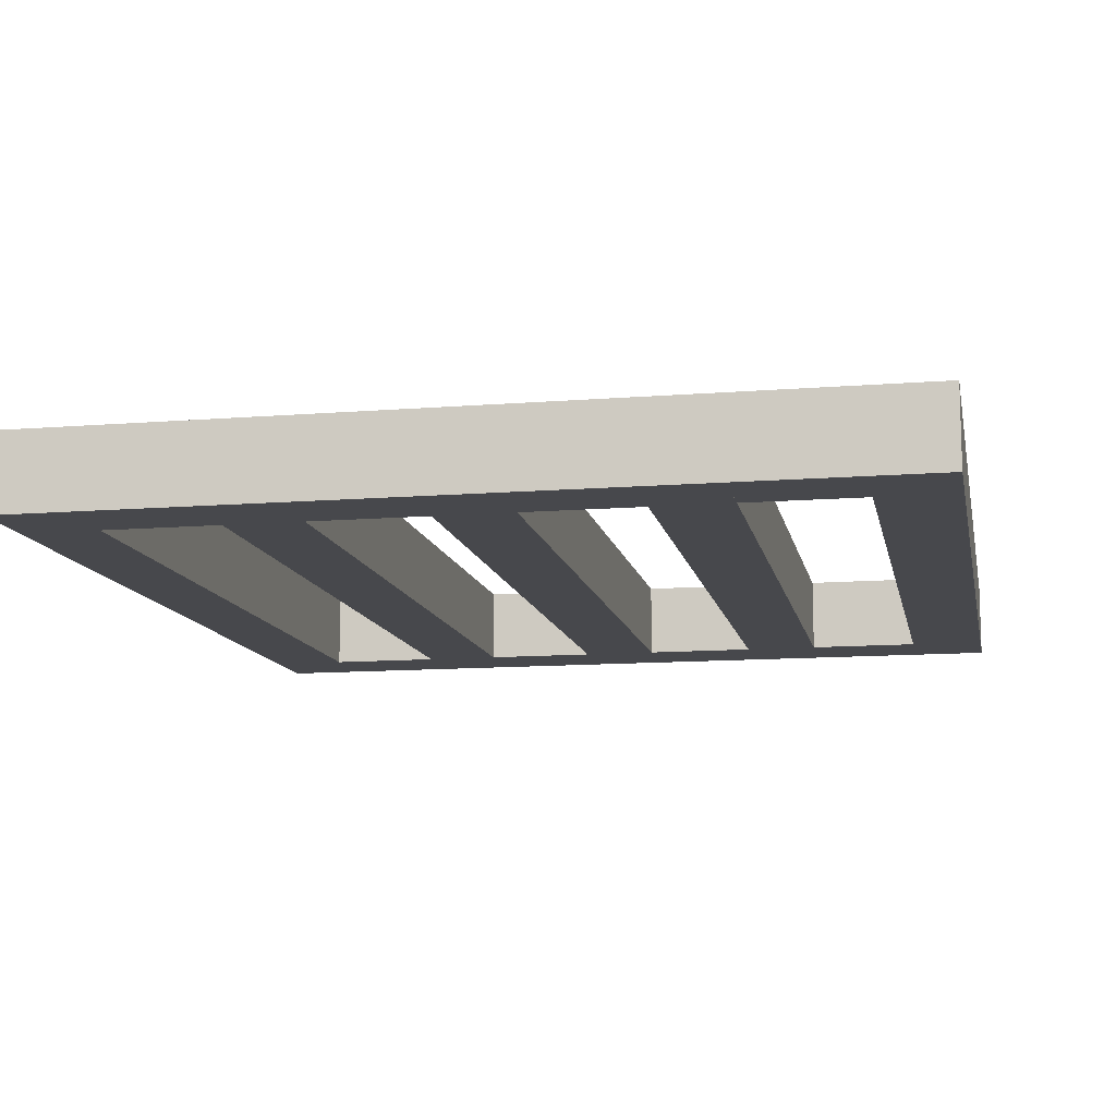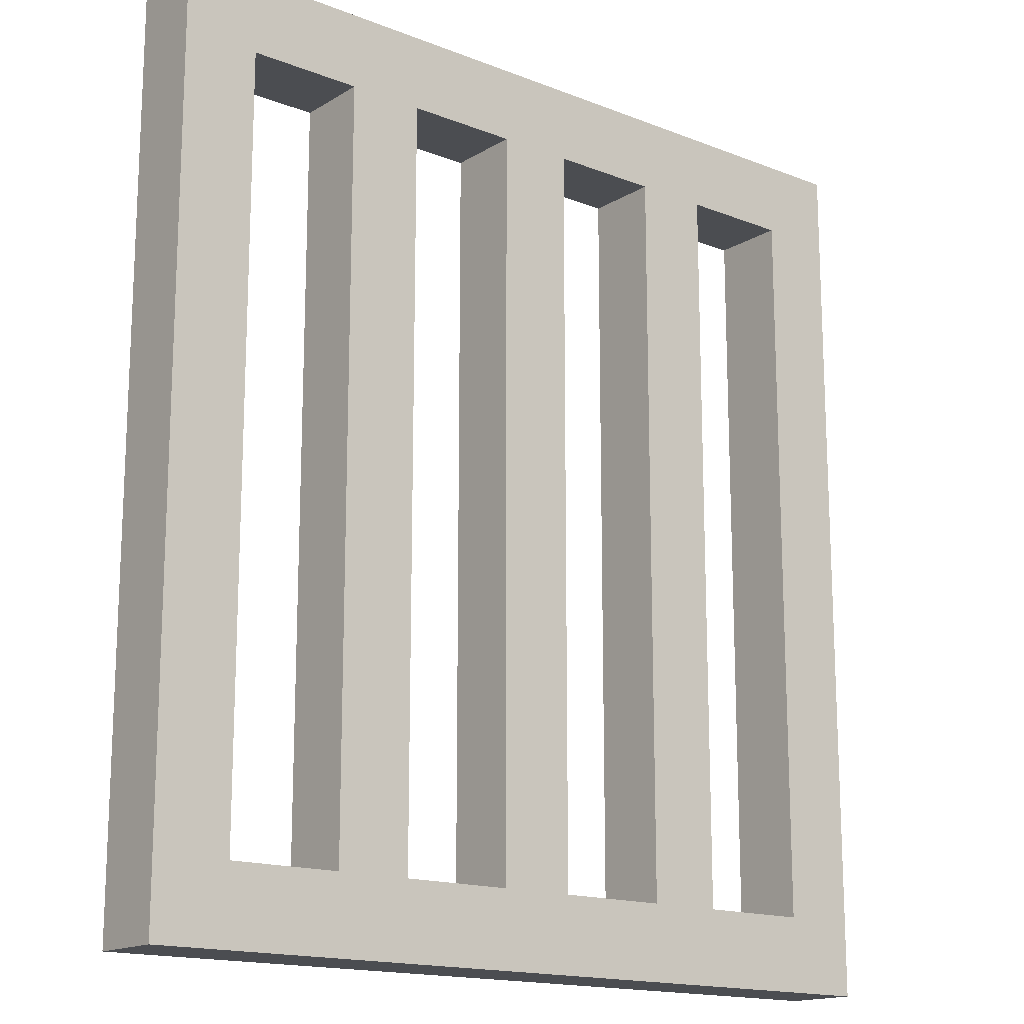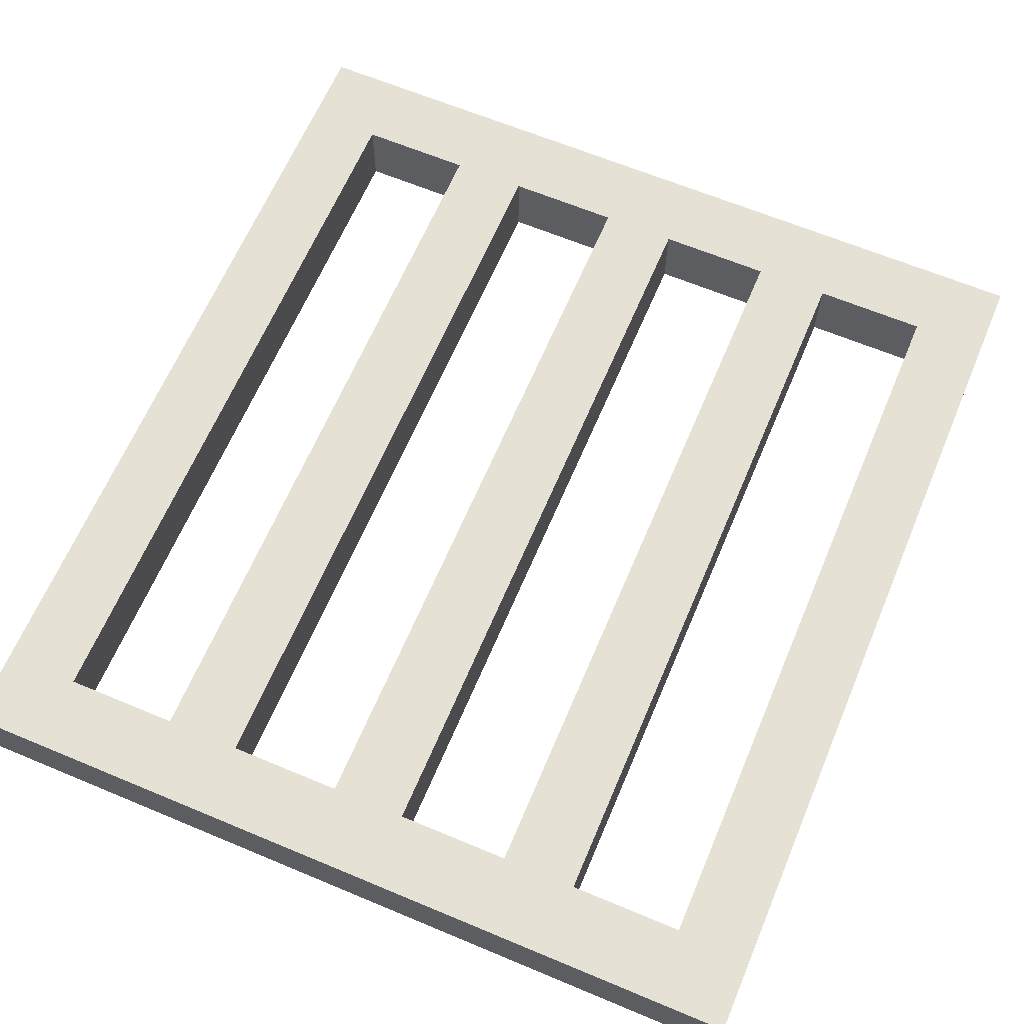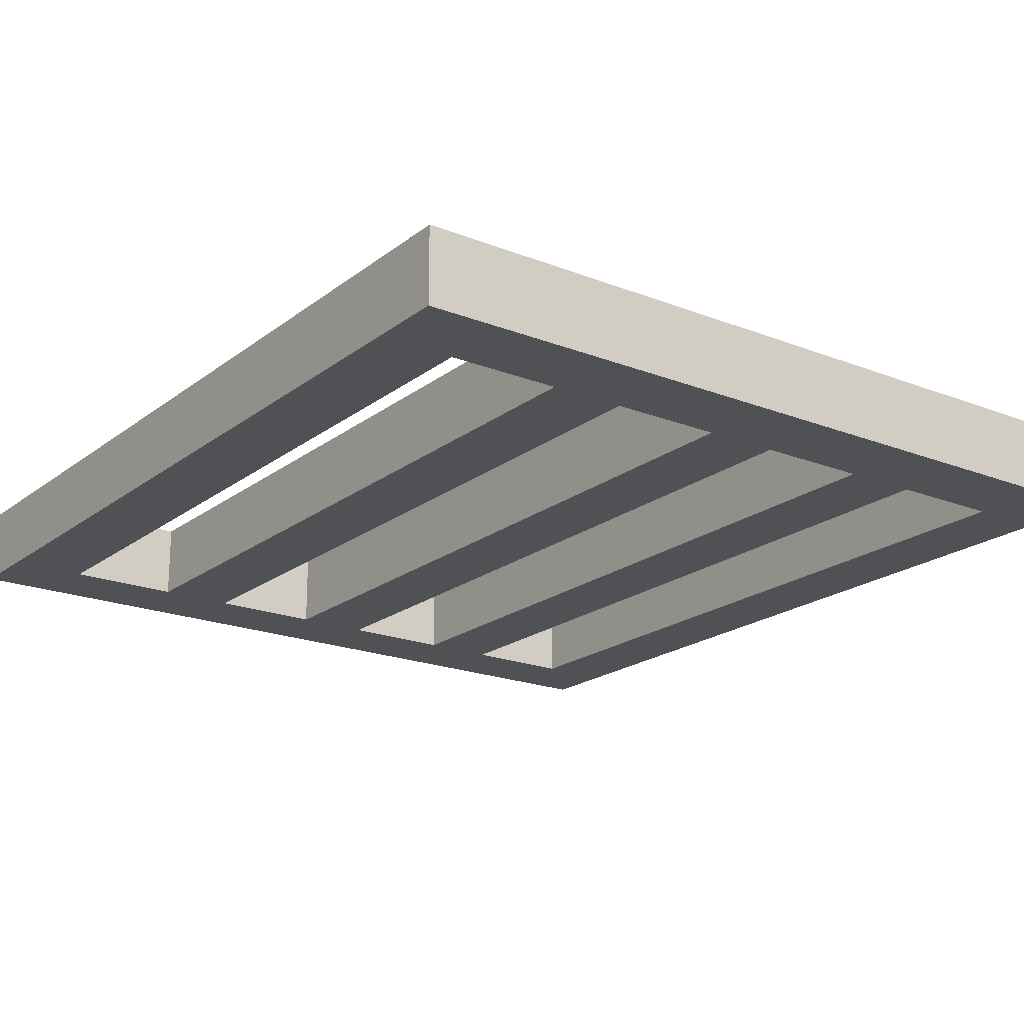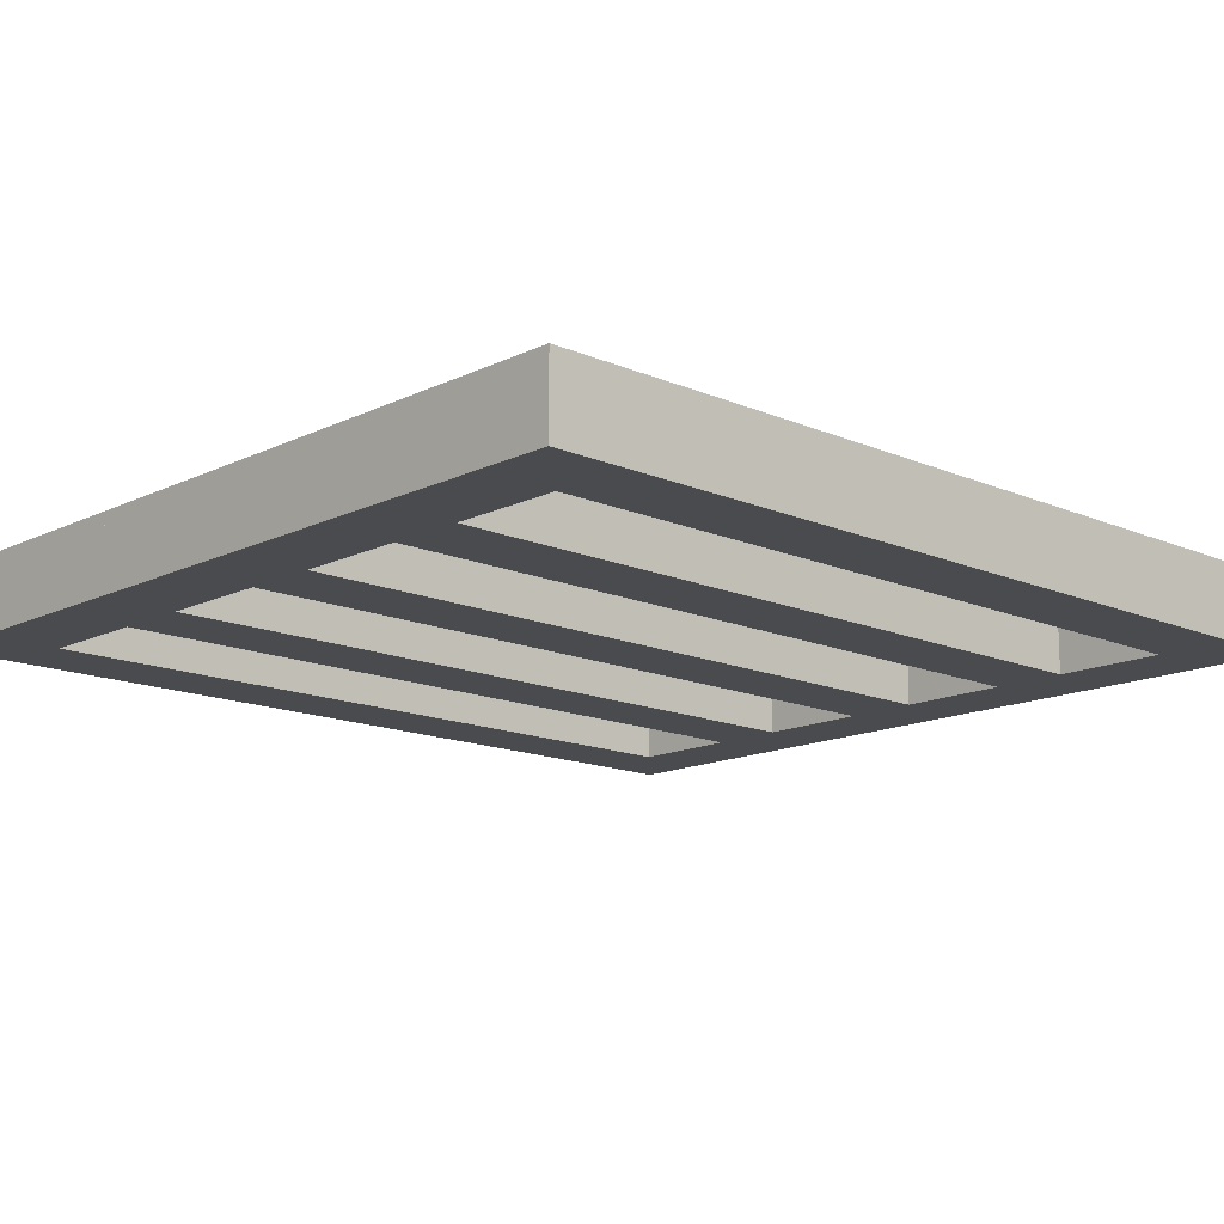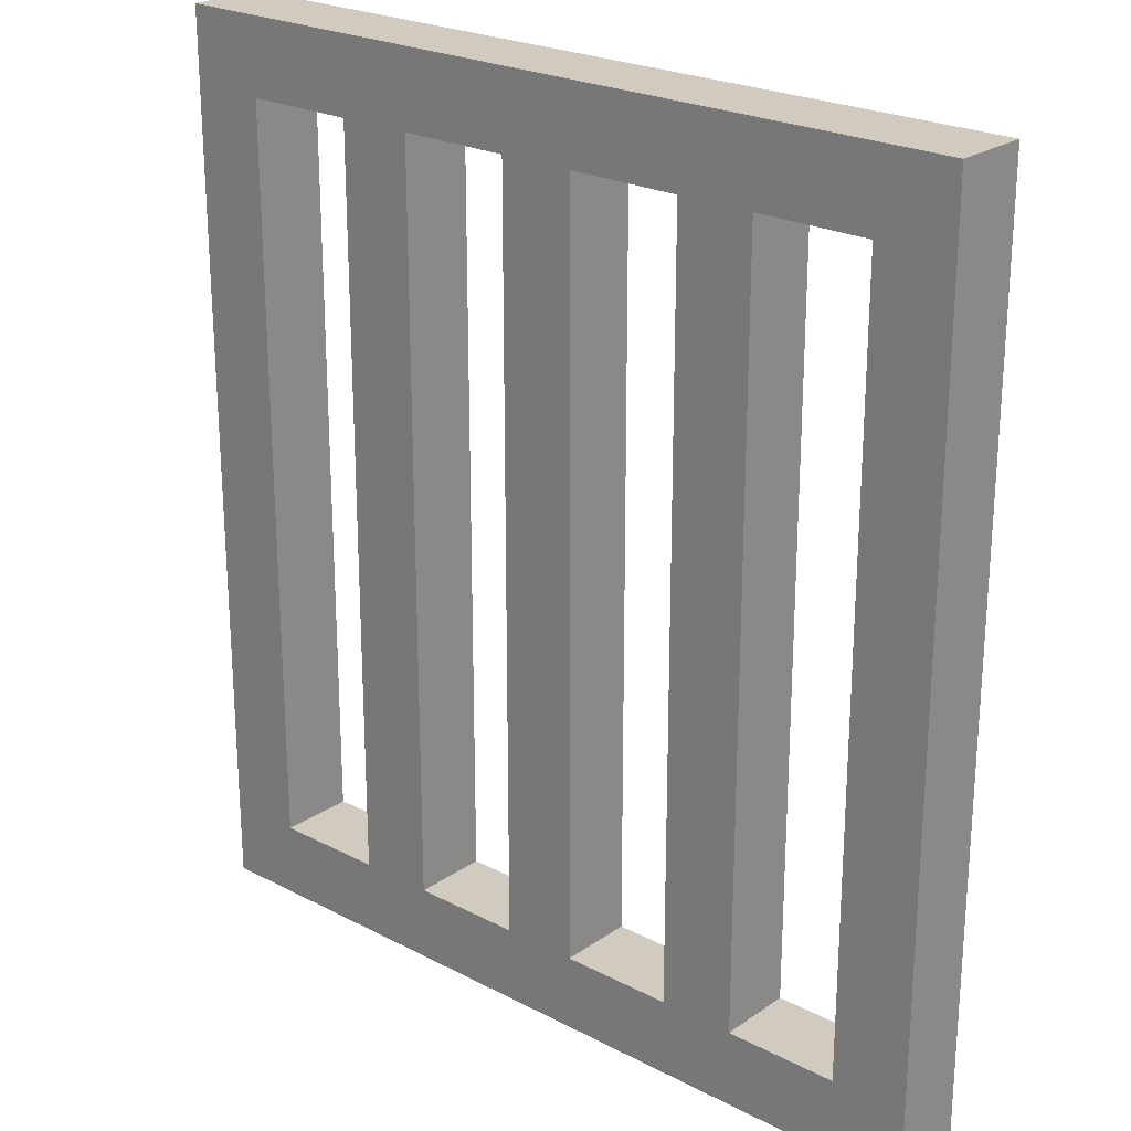
<metadata>
{"format":"obj","ext":"obj","renderer":"f3d","projection":"perspective","resolution":1024,"background":"white","views":[{"elev":-11.6,"azim":11.0,"up":"+Z"},{"elev":-16.0,"azim":140.9,"up":"+Y"},{"elev":64.3,"azim":-157.1,"up":"+Z"},{"elev":-19.9,"azim":144.0,"up":"+Z"},{"elev":-14.3,"azim":46.6,"up":"+Z"},{"elev":23.6,"azim":-138.9,"up":"+Y"}]}
</metadata>
<code>
g pb_Mesh136788
v 0 0.75 0
v -0.25 0.75 0
v 0 1 0
v -0.25 1 0
v -2.75 0.75 0
v -2.75 0.75 -0.25
v -2.75 1 0
v -2.75 1 -0.25
v -0.25 0.75 -0.25
v 0 0.75 -0.25
v -0.25 1 -0.25
v 0 1 -0.25
v 0 0.75 -0.25
v 0 0.75 0
v 0 1 -0.25
v 0 1 0
v 0 1 0
v -0.25 1 0
v 0 1 -0.25
v -0.25 1 -0.25
v 0 -2 -0.25
v -0.25 -2 -0.25
v 0 -2 0
v -0.25 -2 0
v -0.25 0.75 0
v -0.25 0.75 -0.25
v -0.625 0.75 0
v -0.625 0.75 -0.25
v -0.625 1 0
v -0.625 0.75 0
v -0.625 0.75 -0.25
v -0.625 1 -0.25
v -0.625 1 -0.25
v -0.625 1 0
v -0.625 -2 0
v -0.625 -2 -0.25
v -0.875 -2 0
v -0.875 -2 -0.25
v -0.875 1 0
v -0.875 0.75 0
v -0.875 0.75 -0.25
v -0.875 1 -0.25
v -0.875 1 -0.25
v -0.875 1 0
v -0.875 0.75 0
v -0.875 0.75 -0.25
v -1.25 0.75 0
v -1.25 0.75 -0.25
v -1.25 1 0
v -1.25 0.75 0
v -1.25 0.75 -0.25
v -1.25 1 -0.25
v -1.25 1 -0.25
v -1.25 1 0
v -1.25 -2 0
v -1.25 -2 -0.25
v -1.5 -2 0
v -1.5 -2 -0.25
v -1.5 1 0
v -1.5 0.75 0
v -1.5 0.75 -0.25
v -1.5 1 -0.25
v -1.5 1 -0.25
v -1.5 1 0
v -1.5 0.75 0
v -1.5 0.75 -0.25
v -1.875 0.75 0
v -1.875 0.75 -0.25
v -1.875 1 0
v -1.875 0.75 0
v -1.875 0.75 -0.25
v -1.875 1 -0.25
v -1.875 1 -0.25
v -1.875 1 0
v -1.875 -2 0
v -1.875 -2 -0.25
v -2.125 -2 0
v -2.125 -2 -0.25
v -2.125 1 0
v -2.125 0.75 0
v -2.125 0.75 -0.25
v -2.125 1 -0.25
v -2.125 1 -0.25
v -2.125 1 0
v -2.125 0.75 0
v -2.125 0.75 -0.25
v -2.5 0.75 0
v -2.5 0.75 -0.25
v -2.5 1 0
v -2.5 0.75 0
v -2.5 0.75 -0.25
v -2.5 1 -0.25
v -2.5 1 -0.25
v -2.5 1 0
v -2.5 -2 0
v -2.5 -2 -0.25
v -2.75 -2 0
v -2.75 -2 -0.25
v -2.75 1 0
v -2.75 0.75 0
v -2.75 0.75 -0.25
v -2.75 1 -0.25
v -2.75 1 -0.25
v -2.75 1 0
v 0 -1.75 -0.25
v -0.25 -1.75 -0.25
v 0 -1.75 0
v 0 -1.75 -0.25
v -0.25 0.75 -0.25
v -0.25 0.75 0
v -0.25 -1.75 -0.25
v -0.25 -1.75 0
v -0.25 -1.75 0
v 0 -1.75 0
v -0.625 0.75 0
v -0.625 0.75 -0.25
v -0.625 -1.75 0
v -0.625 -1.75 -0.25
v -0.875 -1.75 0
v -0.625 -1.75 0
v -0.625 -1.75 -0.25
v -0.875 -1.75 -0.25
v -0.875 0.75 -0.25
v -0.875 0.75 0
v -0.875 -1.75 -0.25
v -0.875 -1.75 0
v -1.875 0.75 0
v -1.875 0.75 -0.25
v -1.875 -1.75 0
v -1.875 -1.75 -0.25
v -2.125 -1.75 0
v -1.875 -1.75 0
v -1.875 -1.75 -0.25
v -2.125 -1.75 -0.25
v -2.125 0.75 -0.25
v -2.125 0.75 0
v -2.125 -1.75 -0.25
v -2.125 -1.75 0
v -2.5 0.75 0
v -2.5 0.75 -0.25
v -2.5 -1.75 0
v -2.5 -1.75 -0.25
v -2.75 -1.75 0
v -2.5 -1.75 0
v -2.5 -1.75 -0.25
v -2.75 -1.75 -0.25
v -2.75 -1.75 -0.25
v -2.75 -1.75 0
v -1.25 0.75 0
v -1.25 0.75 -0.25
v -1.25 -1.75 0
v -1.25 -1.75 -0.25
v -1.5 -1.75 0
v -1.25 -1.75 0
v -1.25 -1.75 -0.25
v -1.5 -1.75 -0.25
v -1.5 0.75 -0.25
v -1.5 0.75 0
v -1.5 -1.75 -0.25
v -1.5 -1.75 0
v 0 -2 -0.25
v -0.25 -2 -0.25
v 0 -2 0
v 0 -2 -0.25
v -0.625 -1.75 -0.25
v -0.625 -1.75 0
v -0.625 -2 -0.25
v -0.625 -2 0
v -0.25 -2 0
v 0 -2 0
v -0.625 -2 0
v -0.625 -2 -0.25
v -0.875 -1.75 0
v -0.625 -1.75 0
v -0.875 -2 0
v -0.625 -2 0
v -0.625 -1.75 -0.25
v -0.875 -1.75 -0.25
v -0.625 -2 -0.25
v -0.875 -2 -0.25
v -1.25 -1.75 -0.25
v -1.25 -1.75 0
v -1.25 -2 -0.25
v -1.25 -2 0
v -1.875 -2 0
v -1.875 -2 -0.25
v -2.125 -2 0
v -1.875 -2 0
v -1.875 -2 -0.25
v -2.125 -2 -0.25
v -2.5 -1.75 -0.25
v -2.5 -1.75 0
v -2.5 -2 -0.25
v -2.5 -2 0
v -2.5 -2 0
v -2.5 -2 -0.25
v -2.75 -1.75 0
v -2.5 -1.75 0
v -2.75 -2 0
v -2.5 -2 0
v -2.5 -1.75 -0.25
v -2.75 -1.75 -0.25
v -2.5 -2 -0.25
v -2.75 -2 -0.25
v -2.75 -2 -0.25
v -2.75 -2 0
v -1.25 -2 0
v -1.25 -2 -0.25
v -1.5 -1.75 0
v -1.25 -1.75 0
v -1.5 -2 0
v -1.25 -2 0
v -1.25 -1.75 -0.25
v -1.5 -1.75 -0.25
v -1.25 -2 -0.25
v -1.5 -2 -0.25
v -1.875 -1.75 -0.25
v -1.875 -1.75 0
v -1.875 -2 -0.25
v -1.875 -2 0
v -0.25 -1.75 -0.25
v -0.25 -1.75 0
v -0.625 -1.75 -0.25
v -0.625 -1.75 0
v -0.625 -2 -0.25
v -0.625 -2 0
v -0.625 -2 0
v -0.625 -2 -0.25
v -1.5 -1.75 -0.25
v -1.5 -1.75 0
v -1.875 -1.75 -0.25
v -1.875 -1.75 0
v -1.875 -2 -0.25
v -1.875 -1.75 -0.25
v -1.875 -1.75 0
v -1.875 -2 0
v -1.875 -2 0
v -1.875 -2 -0.25
v -0.875 -1.75 -0.25
v -0.875 -1.75 0
v -1.25 -1.75 -0.25
v -1.25 -1.75 0
v -1.25 -2 -0.25
v -1.25 -1.75 -0.25
v -1.25 -1.75 0
v -1.25 -2 0
v -1.25 -2 0
v -1.25 -2 -0.25
v -2.125 -1.75 -0.25
v -2.125 -1.75 0
v -2.5 -1.75 -0.25
v -2.5 -1.75 0
v -2.5 -2 -0.25
v -2.5 -2 0
v -2.5 -2 0
v -2.5 -2 -0.25
g pb_Mesh136788_0
f 3 2 1
f 3 4 2
f 7 6 5
f 7 8 6
f 11 10 9
f 11 12 10
f 15 14 13
f 15 16 14
f 19 18 17
f 19 20 18
f 23 22 21
f 23 24 22
f 27 26 25
f 27 28 26
f 29 2 4
f 29 30 2
f 31 11 9
f 31 32 11
f 33 18 20
f 33 34 18
f 37 36 35
f 37 38 36
f 39 30 29
f 39 40 30
f 41 32 31
f 41 42 32
f 43 34 33
f 43 44 34
f 47 46 45
f 47 48 46
f 49 40 39
f 49 50 40
f 51 42 41
f 51 52 42
f 53 44 43
f 53 54 44
f 57 56 55
f 57 58 56
f 59 50 49
f 59 60 50
f 61 52 51
f 61 62 52
f 63 54 53
f 63 64 54
f 67 66 65
f 67 68 66
f 69 60 59
f 69 70 60
f 71 62 61
f 71 72 62
f 73 64 63
f 73 74 64
f 77 76 75
f 77 78 76
f 79 70 69
f 79 80 70
f 81 72 71
f 81 82 72
f 83 74 73
f 83 84 74
f 87 86 85
f 87 88 86
f 89 80 79
f 89 90 80
f 91 82 81
f 91 92 82
f 93 84 83
f 93 94 84
f 97 96 95
f 97 98 96
f 99 90 89
f 99 100 90
f 101 92 91
f 101 102 92
f 103 94 93
f 103 104 94
f 105 9 10
f 105 106 9
f 107 13 14
f 107 108 13
f 111 110 109
f 111 112 110
f 113 1 2
f 113 114 1
f 117 116 115
f 117 118 116
f 119 30 40
f 119 120 30
f 121 41 31
f 121 122 41
f 125 124 123
f 125 126 124
f 129 128 127
f 129 130 128
f 131 70 80
f 131 132 70
f 133 81 71
f 133 134 81
f 137 136 135
f 137 138 136
f 141 140 139
f 141 142 140
f 143 90 100
f 143 144 90
f 145 101 91
f 145 146 101
f 147 5 6
f 147 148 5
f 151 150 149
f 151 152 150
f 153 50 60
f 153 154 50
f 155 61 51
f 155 156 61
f 159 158 157
f 159 160 158
f 161 106 105
f 161 162 106
f 163 108 107
f 163 164 108
f 167 166 165
f 167 168 166
f 169 114 113
f 169 170 114
f 171 118 117
f 171 172 118
f 175 174 173
f 175 176 174
f 179 178 177
f 179 180 178
f 183 182 181
f 183 184 182
f 185 130 129
f 185 186 130
f 187 132 131
f 187 188 132
f 189 134 133
f 189 190 134
f 193 192 191
f 193 194 192
f 195 142 141
f 195 196 142
f 199 198 197
f 199 200 198
f 203 202 201
f 203 204 202
f 205 148 147
f 205 206 148
f 207 152 151
f 207 208 152
f 211 210 209
f 211 212 210
f 215 214 213
f 215 216 214
f 219 218 217
f 219 220 218
f 223 222 221
f 223 224 222
f 225 106 162
f 225 121 106
f 120 169 113
f 120 226 169
f 227 22 24
f 227 228 22
f 231 230 229
f 231 232 230
f 233 214 216
f 233 234 214
f 235 211 209
f 235 236 211
f 237 58 57
f 237 238 58
f 241 240 239
f 241 242 240
f 243 178 180
f 243 244 178
f 245 175 173
f 245 246 175
f 247 38 37
f 247 248 38
f 251 250 249
f 251 252 250
f 253 134 190
f 253 145 134
f 144 187 131
f 144 254 187
f 255 78 77
f 255 256 78

</code>
